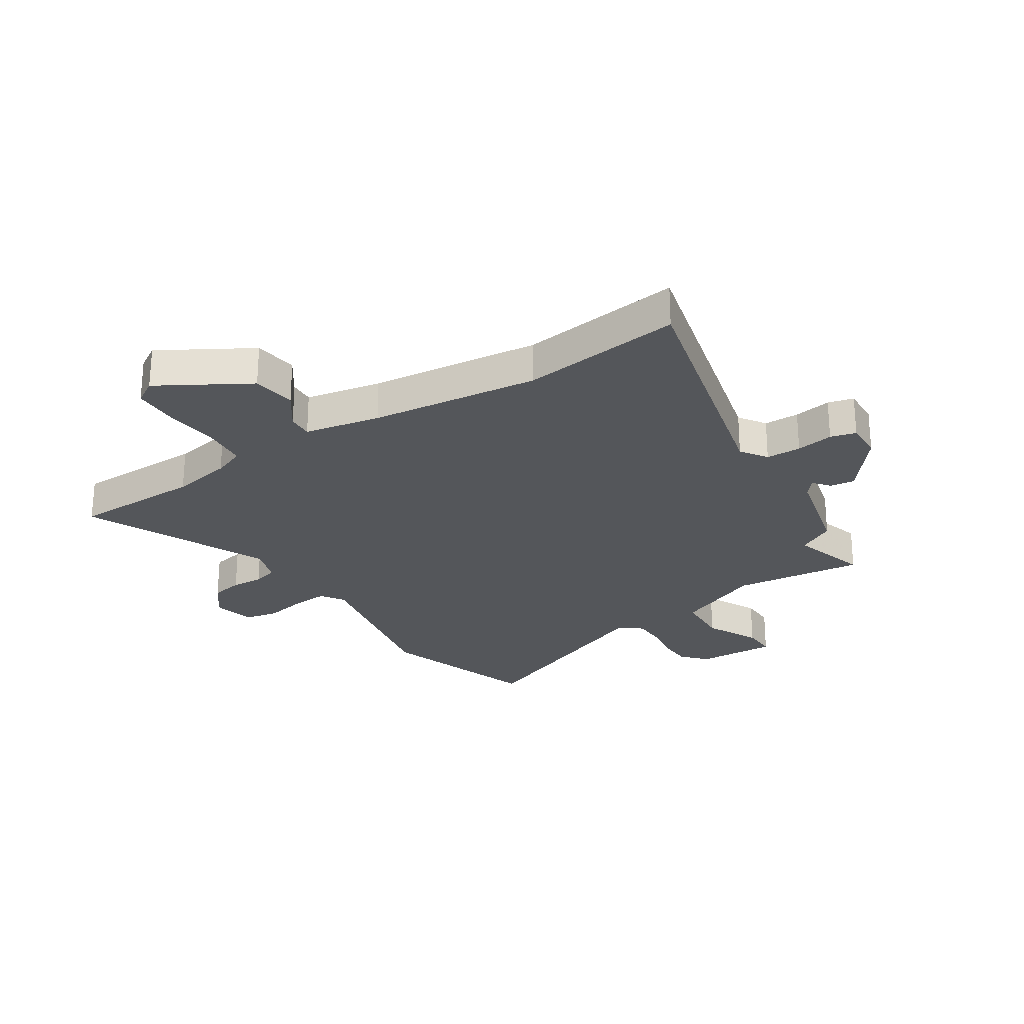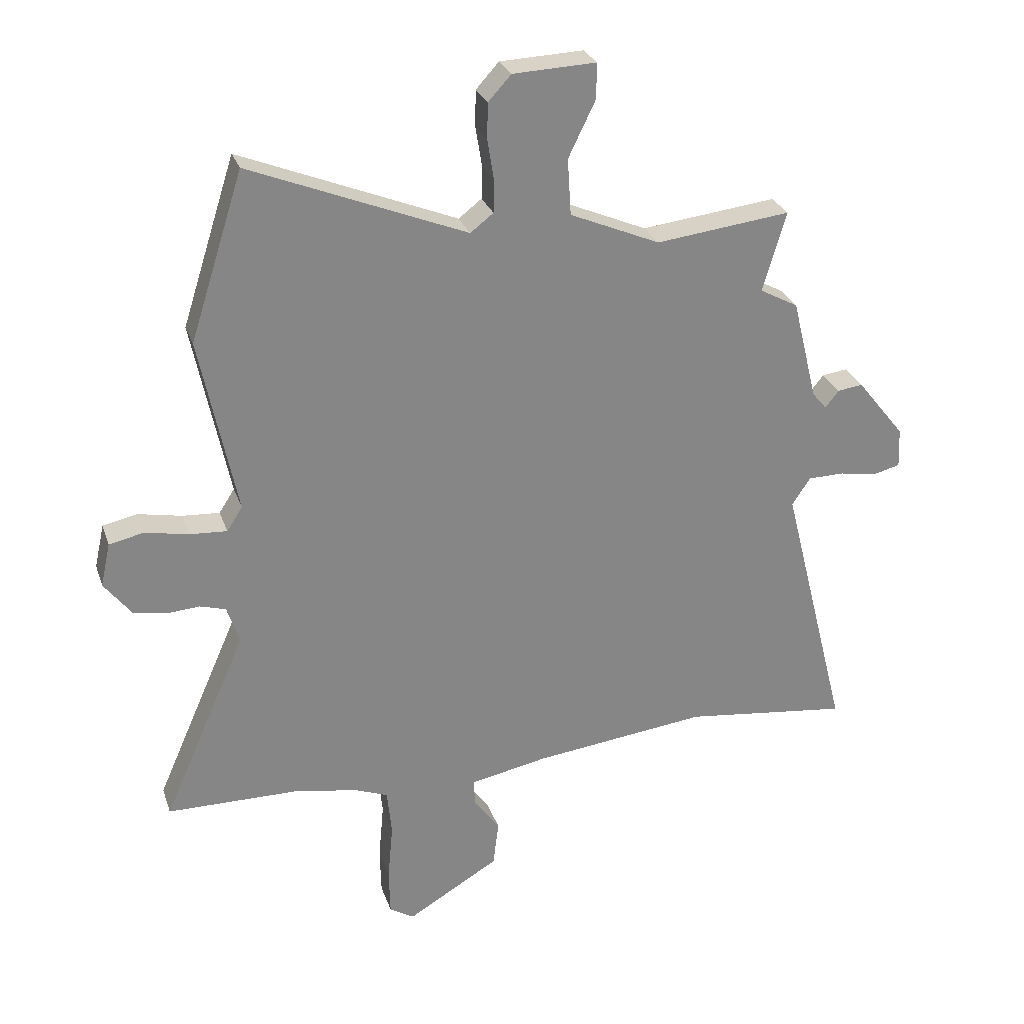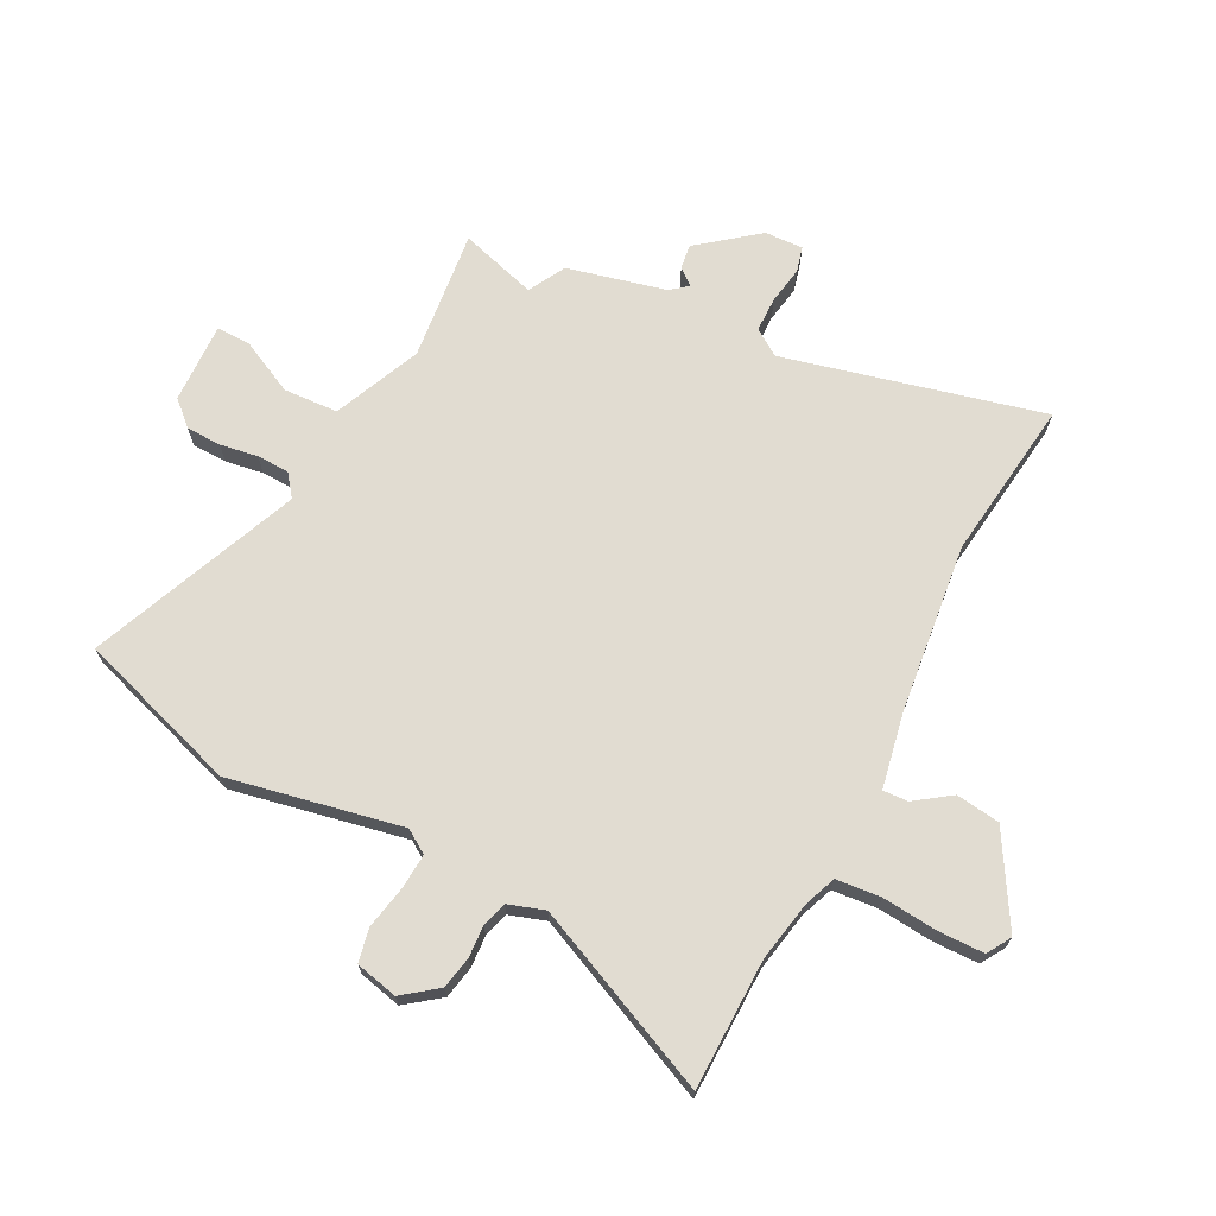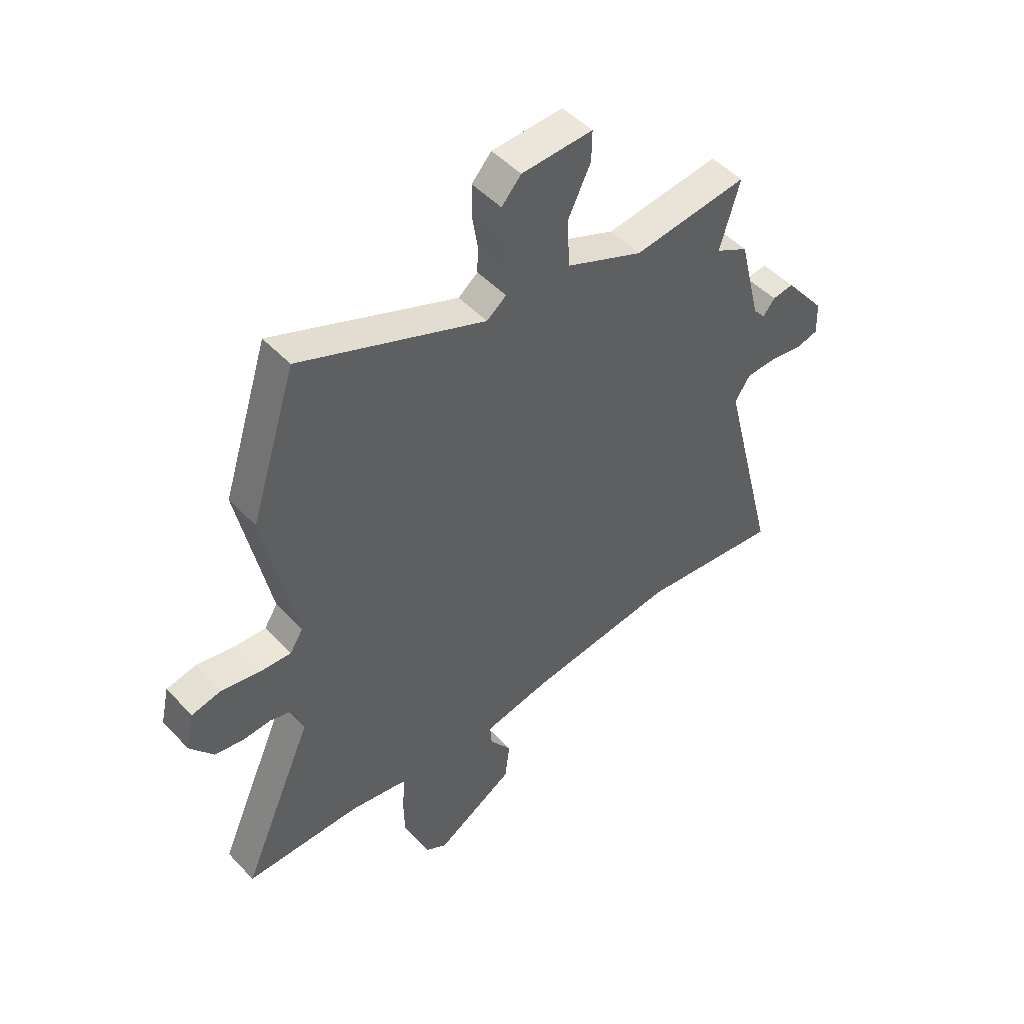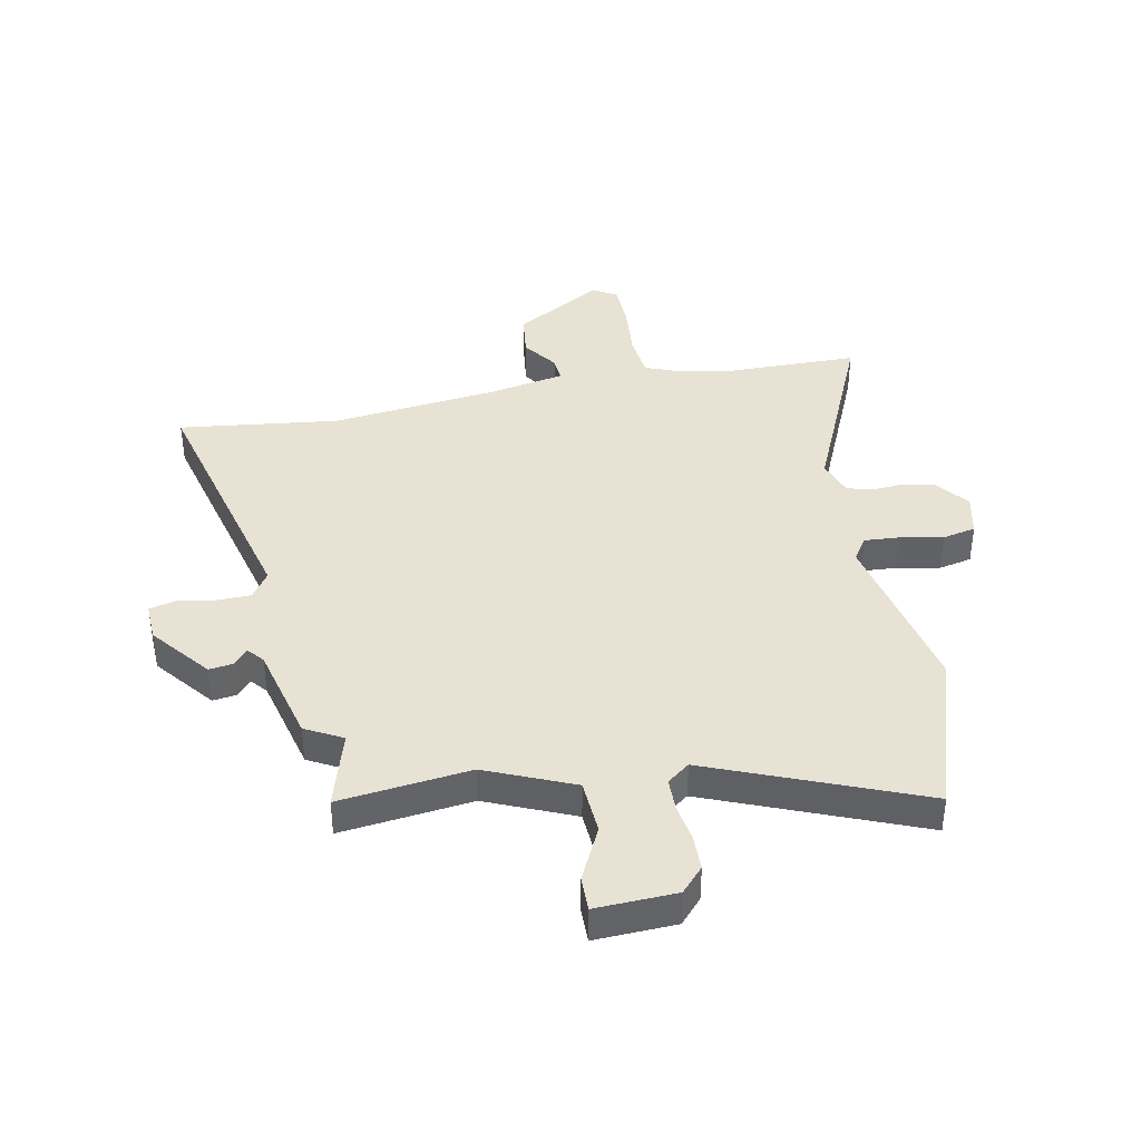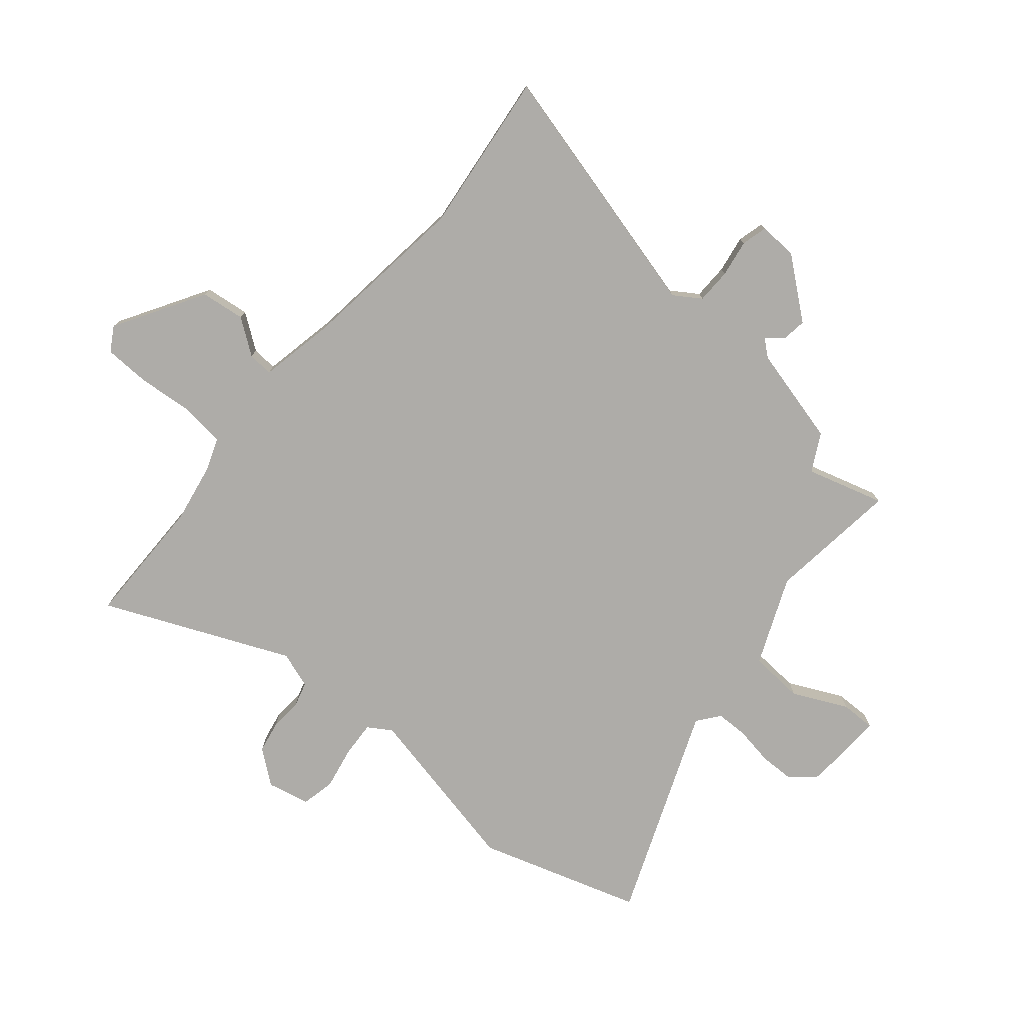
<metadata>
{"format":"obj","ext":"obj","renderer":"f3d","projection":"perspective","resolution":1024,"background":"white","views":[{"elev":-25.7,"azim":-146.8,"up":"+Y"},{"elev":27.7,"azim":163.1,"up":"+Z"},{"elev":69.3,"azim":117.5,"up":"+Y"},{"elev":48.7,"azim":139.1,"up":"+Z"},{"elev":39.7,"azim":-11.1,"up":"+Y"},{"elev":-76.9,"azim":-130.3,"up":"+Y"}]}
</metadata>
<code>
v -0.374 0.07 -0.485
v -0.663 0.07 -0.52
v -0.546 0.07 -0.057
v -0.578 0.07 -0.009
v -0.641 0.07 -0.008
v -0.708 0.07 -0.019
v -0.754 0.07 -0.007
v -0.751 0.07 0.062
v -0.667 0.07 0.167
v -0.623 0.07 0.161
v -0.599 0.07 0.131
v -0.574 0.07 0.161
v -0.53 0.07 0.338
v -0.463 0.07 0.374
v -0.504 0.07 0.513
v -0.269 0.07 0.485
v -0.112 0.07 0.552
v -0.106 0.07 0.65
v -0.153 0.07 0.747
v -0.154 0.07 0.809
v -0.009 0.07 0.803
v 0.031 0.07 0.759
v 0.032 0.07 0.696
v 0.021 0.07 0.628
v 0.022 0.07 0.57
v 0.062 0.07 0.539
v 0.439 0.07 0.691
v 0.532 0.07 0.4
v 0.468 0.07 0.091
v 0.495 0.07 0.049
v 0.559 0.07 0.053
v 0.636 0.07 0.068
v 0.696 0.07 0.055
v 0.713 0.07 -0.021
v 0.666 0.07 -0.082
v 0.608 0.07 -0.093
v 0.551 0.07 -0.089
v 0.506 0.07 -0.102
v 0.484 0.07 -0.167
v 0.63 0.07 -0.499
v 0.397 0.07 -0.501
v 0.288 0.07 -0.521
v 0.231 0.07 -0.543
v 0.223 0.07 -0.623
v 0.232 0.07 -0.722
v 0.23 0.07 -0.804
v 0.187 0.07 -0.83
v 0.027 0.07 -0.735
v 0.017 0.07 -0.656
v 0.062 0.07 -0.593
v 0.065 0.07 -0.548
v -0.071 0.07 -0.521
v -0.374 0 -0.485
v -0.663 0 -0.52
v -0.546 0 -0.057
v -0.578 0 -0.009
v -0.641 0 -0.008
v -0.708 0 -0.019
v -0.754 0 -0.007
v -0.751 0 0.062
v -0.667 0 0.167
v -0.623 0 0.161
v -0.599 0 0.131
v -0.574 0 0.161
v -0.53 0 0.338
v -0.463 0 0.374
v -0.504 0 0.513
v -0.269 0 0.485
v -0.112 0 0.552
v -0.106 0 0.65
v -0.153 0 0.747
v -0.154 0 0.809
v -0.009 0 0.803
v 0.031 0 0.759
v 0.032 0 0.696
v 0.021 0 0.628
v 0.022 0 0.57
v 0.062 0 0.539
v 0.439 0 0.691
v 0.532 0 0.4
v 0.468 0 0.091
v 0.495 0 0.049
v 0.559 0 0.053
v 0.636 0 0.068
v 0.696 0 0.055
v 0.713 0 -0.021
v 0.666 0 -0.082
v 0.608 0 -0.093
v 0.551 0 -0.089
v 0.506 0 -0.102
v 0.484 0 -0.167
v 0.63 0 -0.499
v 0.397 0 -0.501
v 0.288 0 -0.521
v 0.231 0 -0.543
v 0.223 0 -0.623
v 0.232 0 -0.722
v 0.23 0 -0.804
v 0.187 0 -0.83
v 0.027 0 -0.735
v 0.017 0 -0.656
v 0.062 0 -0.593
v 0.065 0 -0.548
v -0.071 0 -0.521
f 47 48 49 50
f 47 50 51
f 44 45 46 47
f 43 44 47 51
f 42 43 51 52
f 39 40 41
f 39 41 42 52
f 34 35 36 37
f 34 37 38
f 31 32 33 34
f 30 31 34 38
f 29 30 38 39
f 26 27 28 29
f 25 26 29 39
f 21 22 23 24
f 21 24 25
f 18 19 20 21
f 17 18 21 25
f 16 17 25 39
f 14 15 16 39
f 12 13 14 39
f 8 9 10 11
f 6 7 8 11
f 5 6 11 12
f 4 5 12
f 3 4 12 39
f 1 2 3 39
f 1 39 52
f 102 101 100 99
f 103 102 99
f 99 98 97 96
f 103 99 96 95
f 104 103 95 94
f 93 92 91
f 104 94 93 91
f 89 88 87 86
f 90 89 86
f 86 85 84 83
f 90 86 83 82
f 91 90 82 81
f 81 80 79 78
f 91 81 78 77
f 76 75 74 73
f 77 76 73
f 73 72 71 70
f 77 73 70 69
f 91 77 69 68
f 91 68 67 66
f 91 66 65 64
f 63 62 61 60
f 63 60 59 58
f 64 63 58 57
f 64 57 56
f 91 64 56 55
f 91 55 54 53
f 104 91 53
f 1 53 54 2
f 2 54 55 3
f 3 55 56 4
f 4 56 57 5
f 5 57 58 6
f 6 58 59 7
f 7 59 60 8
f 8 60 61 9
f 9 61 62 10
f 10 62 63 11
f 11 63 64 12
f 12 64 65 13
f 13 65 66 14
f 14 66 67 15
f 15 67 68 16
f 16 68 69 17
f 17 69 70 18
f 18 70 71 19
f 19 71 72 20
f 20 72 73 21
f 21 73 74 22
f 22 74 75 23
f 23 75 76 24
f 24 76 77 25
f 25 77 78 26
f 26 78 79 27
f 27 79 80 28
f 28 80 81 29
f 29 81 82 30
f 30 82 83 31
f 31 83 84 32
f 32 84 85 33
f 33 85 86 34
f 34 86 87 35
f 35 87 88 36
f 36 88 89 37
f 37 89 90 38
f 38 90 91 39
f 39 91 92 40
f 40 92 93 41
f 41 93 94 42
f 42 94 95 43
f 43 95 96 44
f 44 96 97 45
f 45 97 98 46
f 46 98 99 47
f 47 99 100 48
f 48 100 101 49
f 49 101 102 50
f 50 102 103 51
f 51 103 104 52
f 52 104 53 1

</code>
